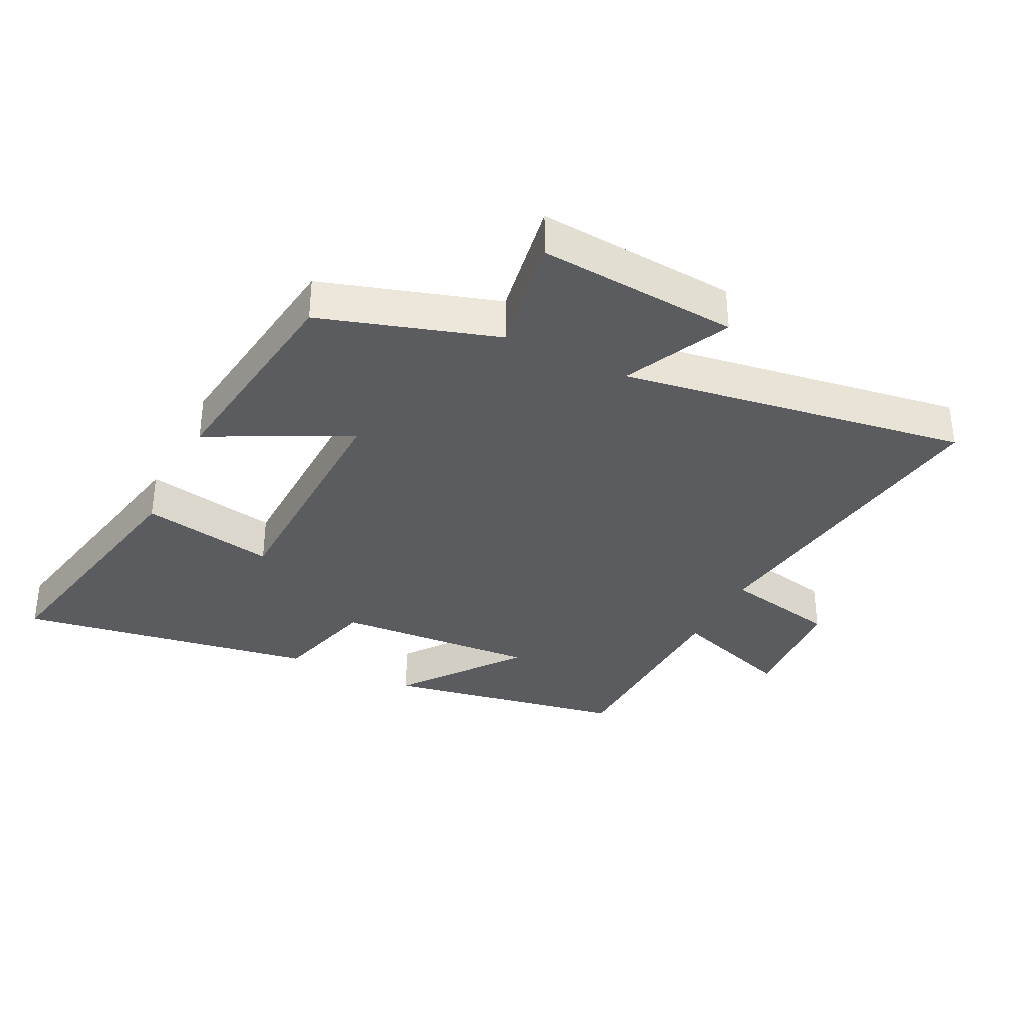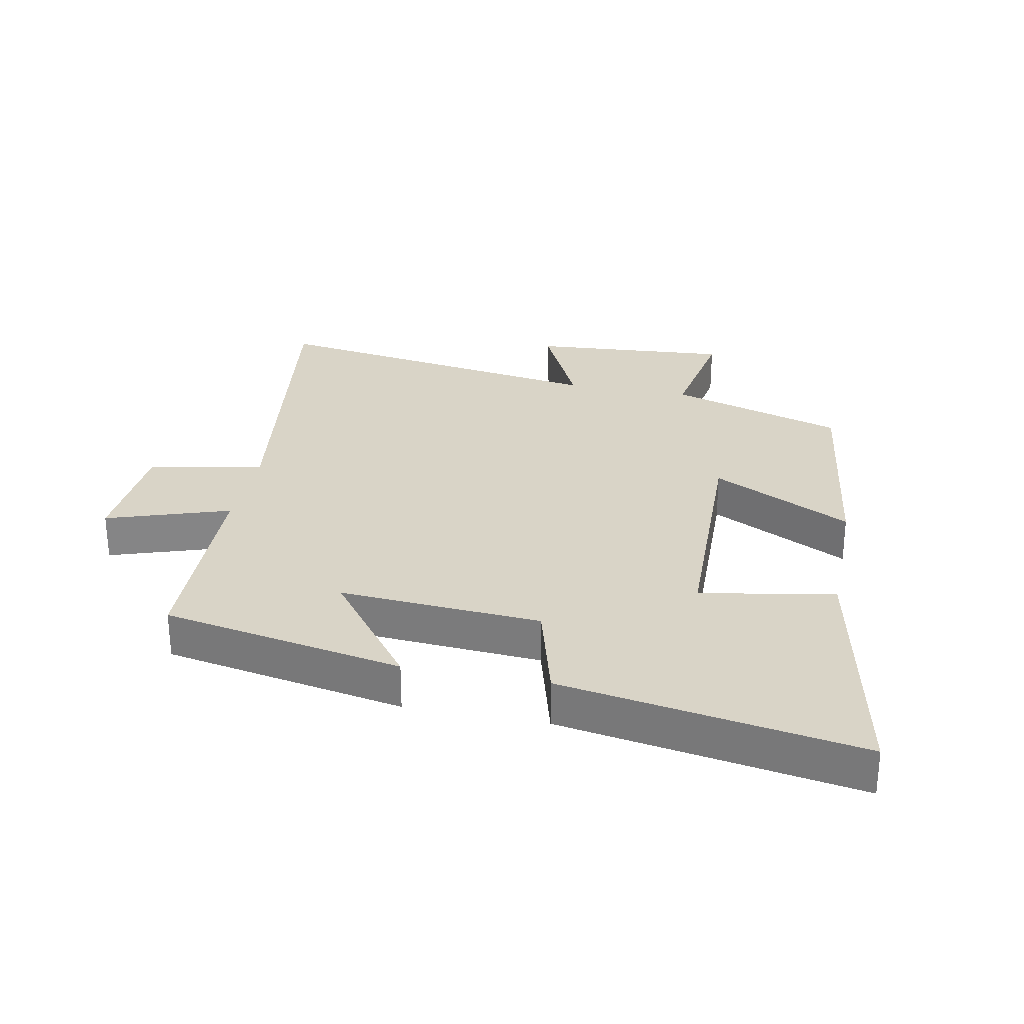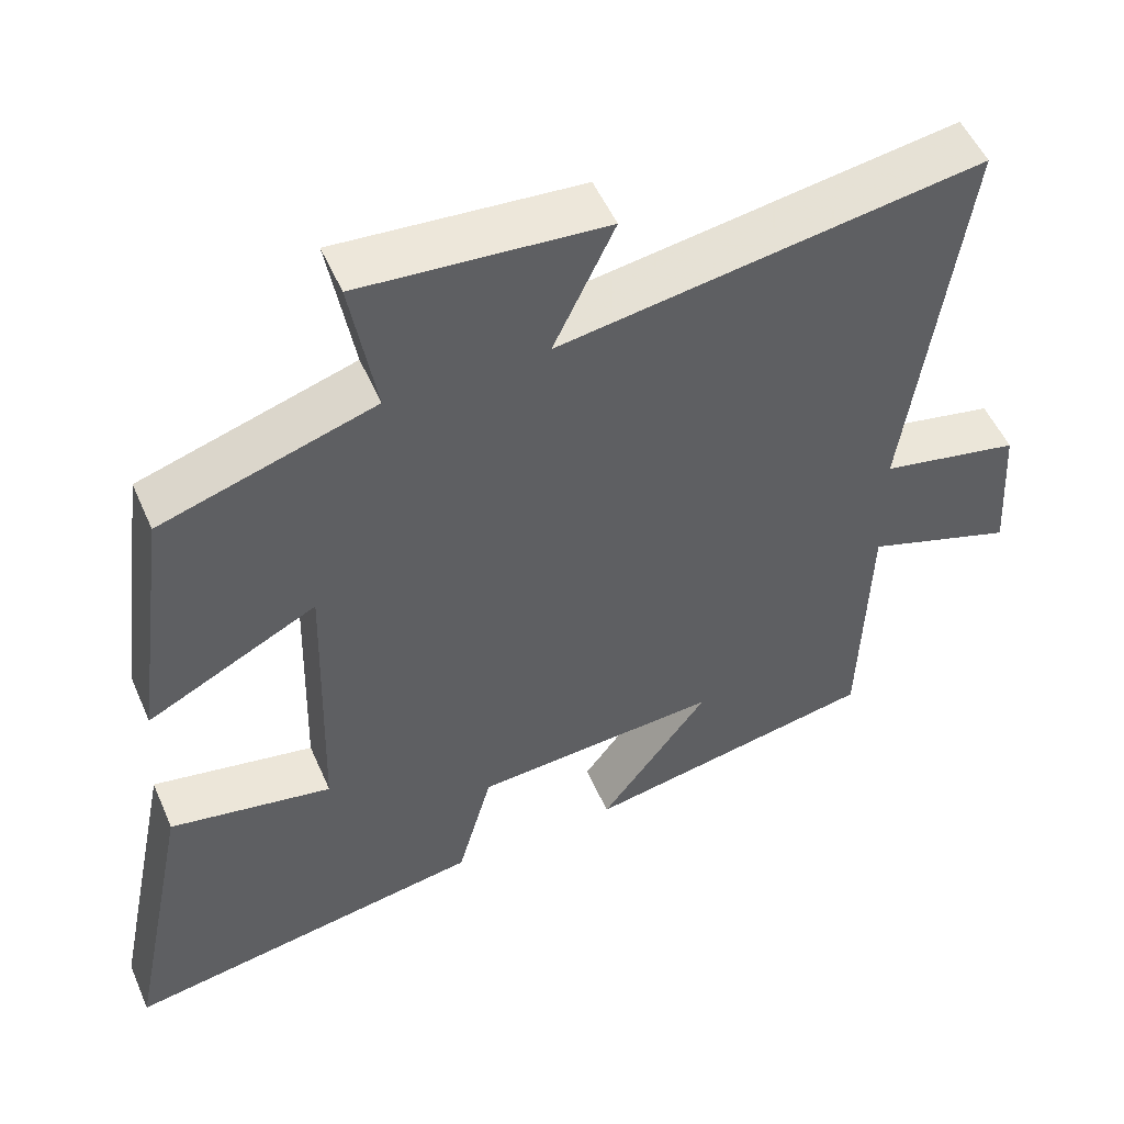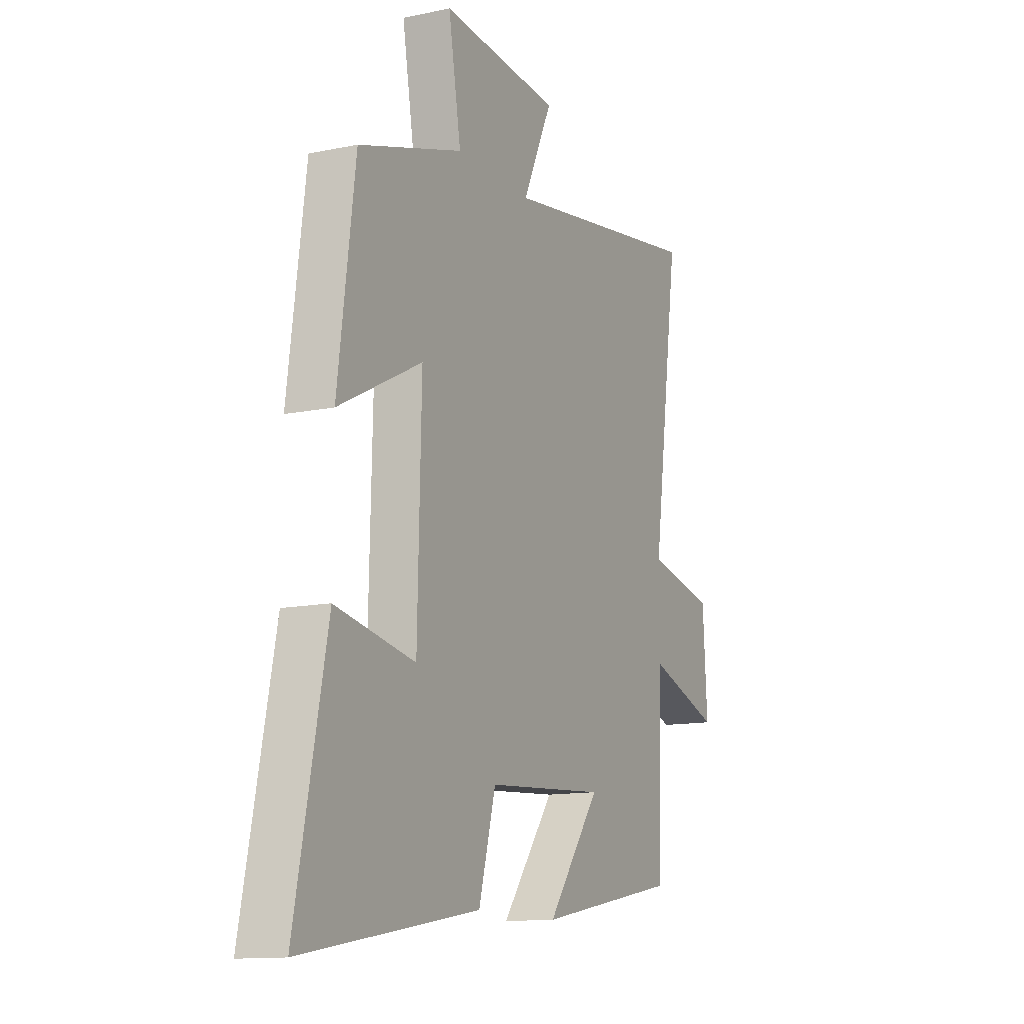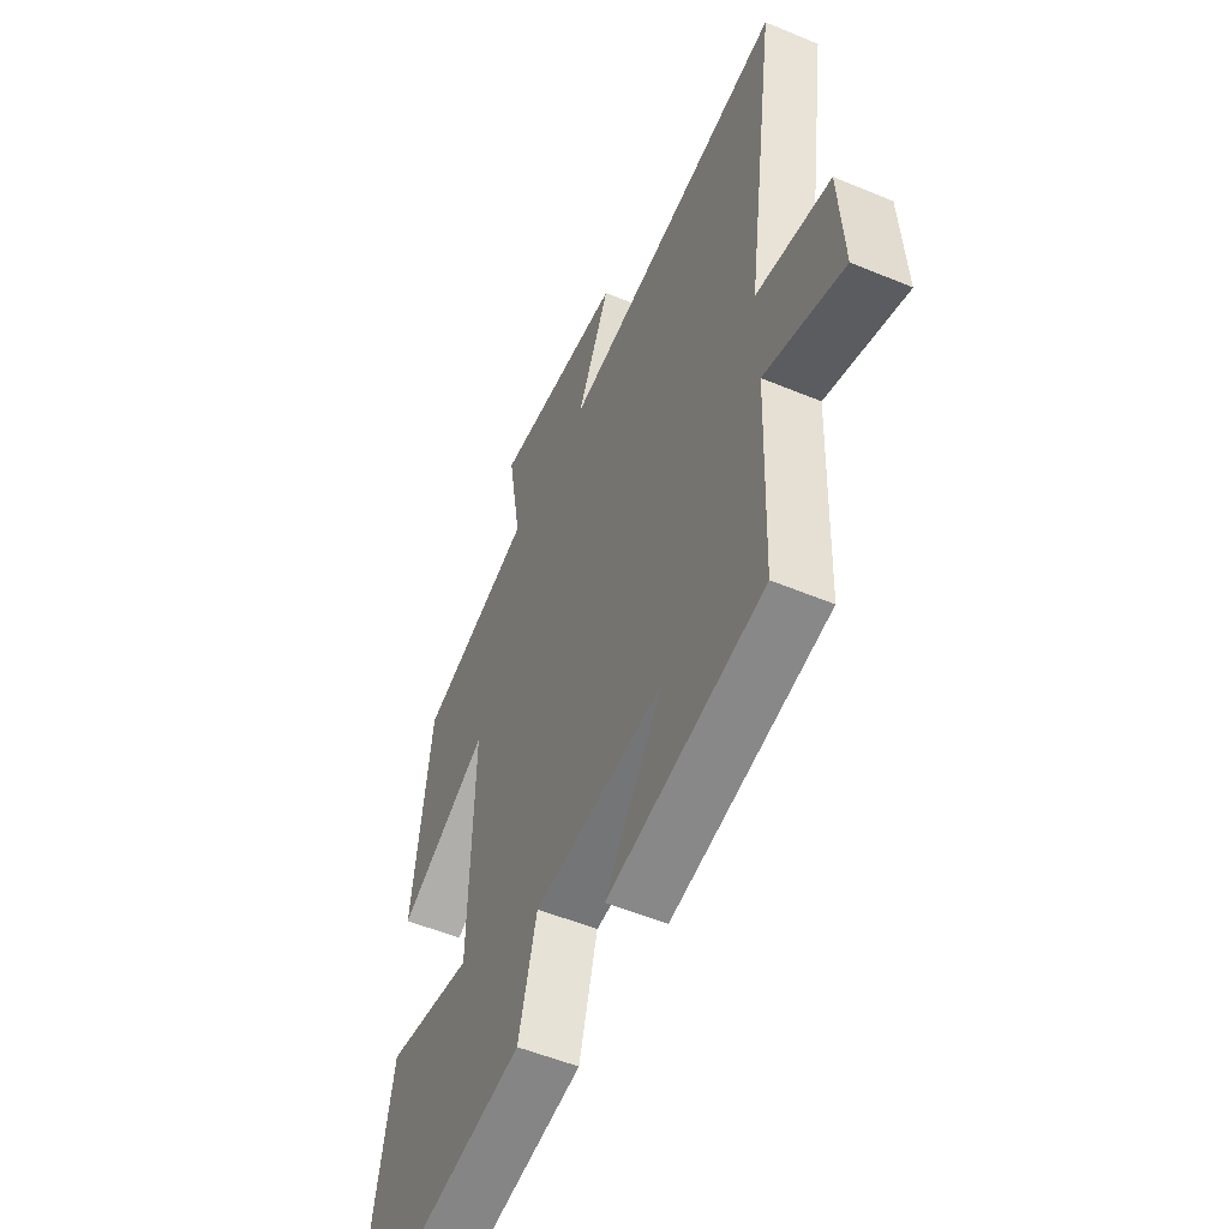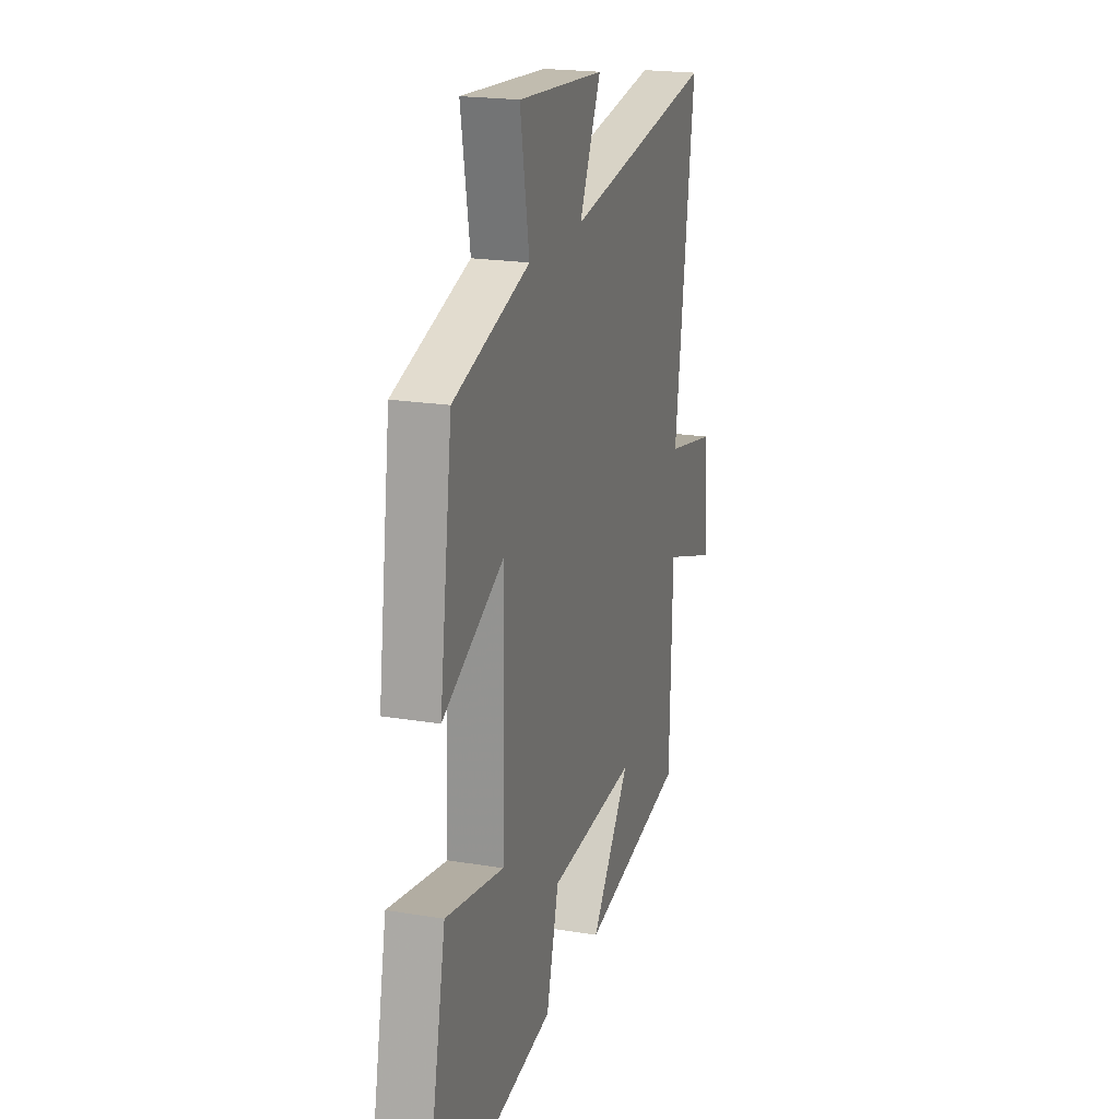
<metadata>
{"format":"obj","ext":"obj","renderer":"f3d","projection":"perspective","resolution":1024,"background":"white","views":[{"elev":-34.9,"azim":-26.5,"up":"+Y"},{"elev":28.5,"azim":-168.7,"up":"+Y"},{"elev":52.0,"azim":-23.2,"up":"+Z"},{"elev":-12.7,"azim":-64.2,"up":"+Z"},{"elev":-52.7,"azim":65.8,"up":"+Z"},{"elev":20.3,"azim":-73.1,"up":"+Z"}]}
</metadata>
<code>
v 0.489 0.07 -0.429
v 0.109 0.07 -0.5
v 0.25 0.07 -0.314
v -0.068 0.07 -0.336
v -0.113 0.07 -0.5
v -0.583 0.07 -0.579
v -0.5 0.07 -0.169
v -0.289 0.07 -0.208
v -0.279 0.07 0.18
v -0.5 0.07 0.067
v -0.454 0.07 0.413
v -0.177 0.07 0.5
v -0.21 0.07 0.691
v 0.106 0.07 0.667
v 0.027 0.07 0.5
v 0.573 0.07 0.585
v 0.5 0.07 0.068
v 0.681 0.07 0.031
v 0.693 0.07 -0.159
v 0.5 0.07 -0.094
v 0.489 0 -0.429
v 0.109 0 -0.5
v 0.25 0 -0.314
v -0.068 0 -0.336
v -0.113 0 -0.5
v -0.583 0 -0.579
v -0.5 0 -0.169
v -0.289 0 -0.208
v -0.279 0 0.18
v -0.5 0 0.067
v -0.454 0 0.413
v -0.177 0 0.5
v -0.21 0 0.691
v 0.106 0 0.667
v 0.027 0 0.5
v 0.573 0 0.585
v 0.5 0 0.068
v 0.681 0 0.031
v 0.693 0 -0.159
v 0.5 0 -0.094
f 17 18 19 20
f 17 20 1
f 15 16 17
f 15 17 1
f 12 13 14 15
f 9 10 11 12
f 8 9 12 15
f 5 6 7 8
f 4 5 8 15
f 3 4 15
f 1 2 3
f 1 3 15
f 40 39 38 37
f 21 40 37
f 37 36 35
f 21 37 35
f 35 34 33 32
f 32 31 30 29
f 35 32 29 28
f 28 27 26 25
f 35 28 25 24
f 35 24 23
f 23 22 21
f 35 23 21
f 1 21 22 2
f 2 22 23 3
f 3 23 24 4
f 4 24 25 5
f 5 25 26 6
f 6 26 27 7
f 7 27 28 8
f 8 28 29 9
f 9 29 30 10
f 10 30 31 11
f 11 31 32 12
f 12 32 33 13
f 13 33 34 14
f 14 34 35 15
f 15 35 36 16
f 16 36 37 17
f 17 37 38 18
f 18 38 39 19
f 19 39 40 20
f 20 40 21 1

</code>
